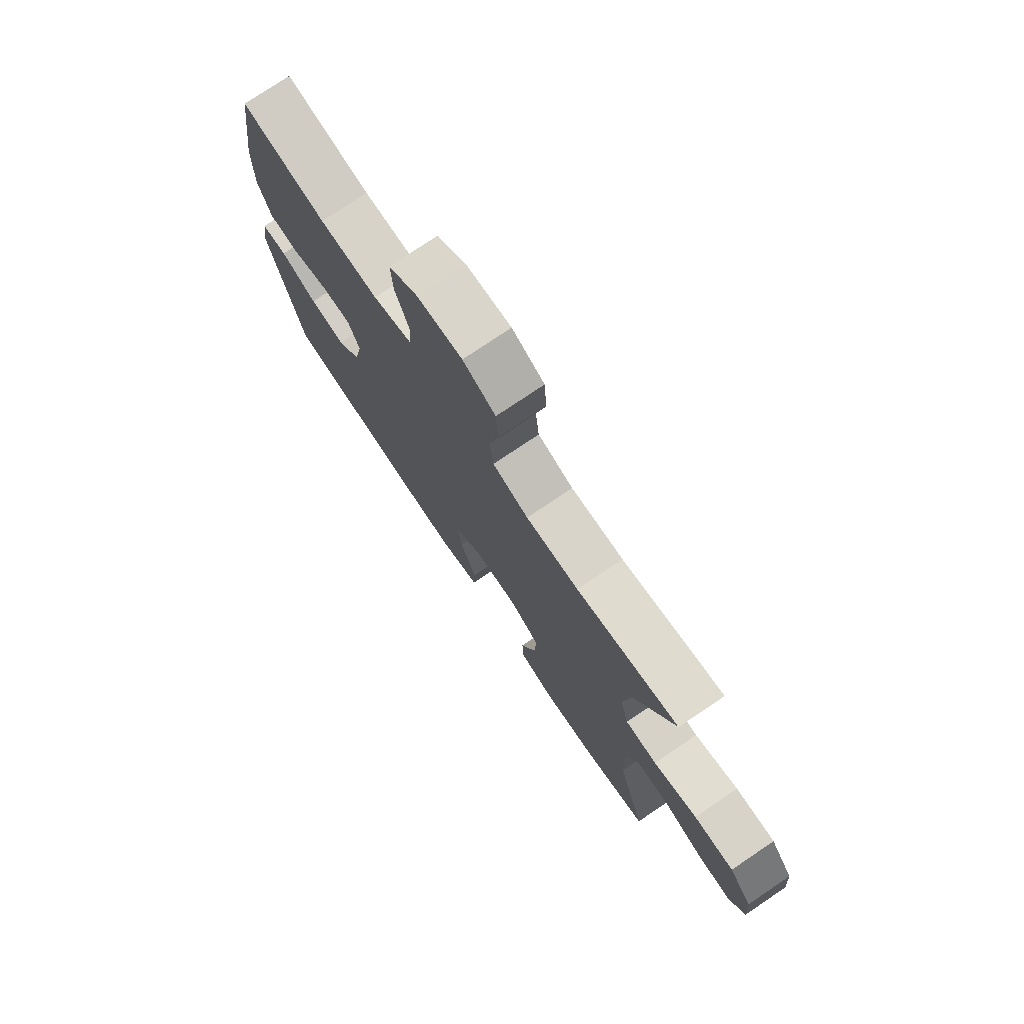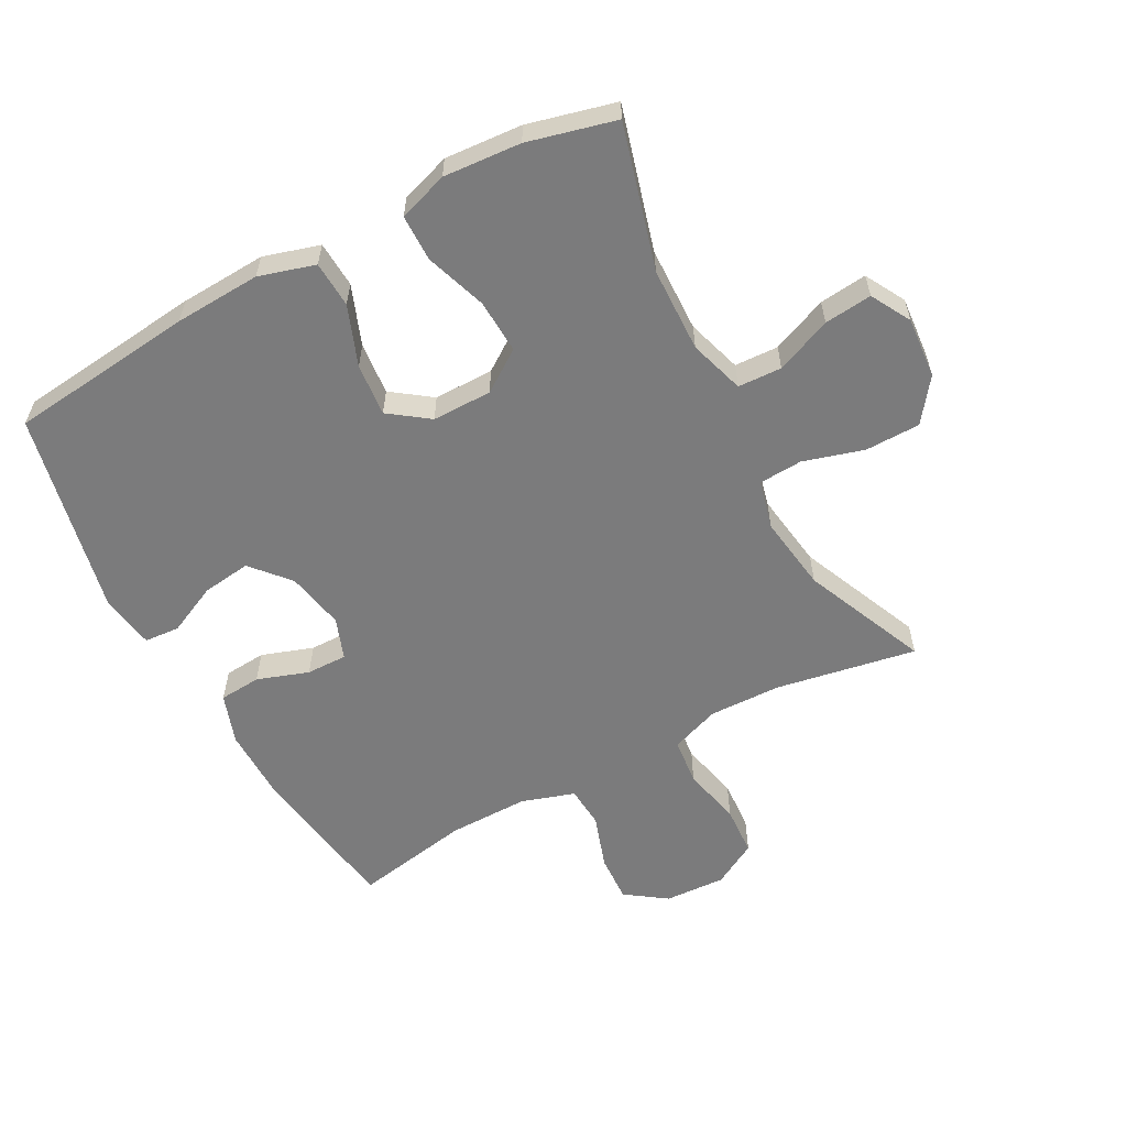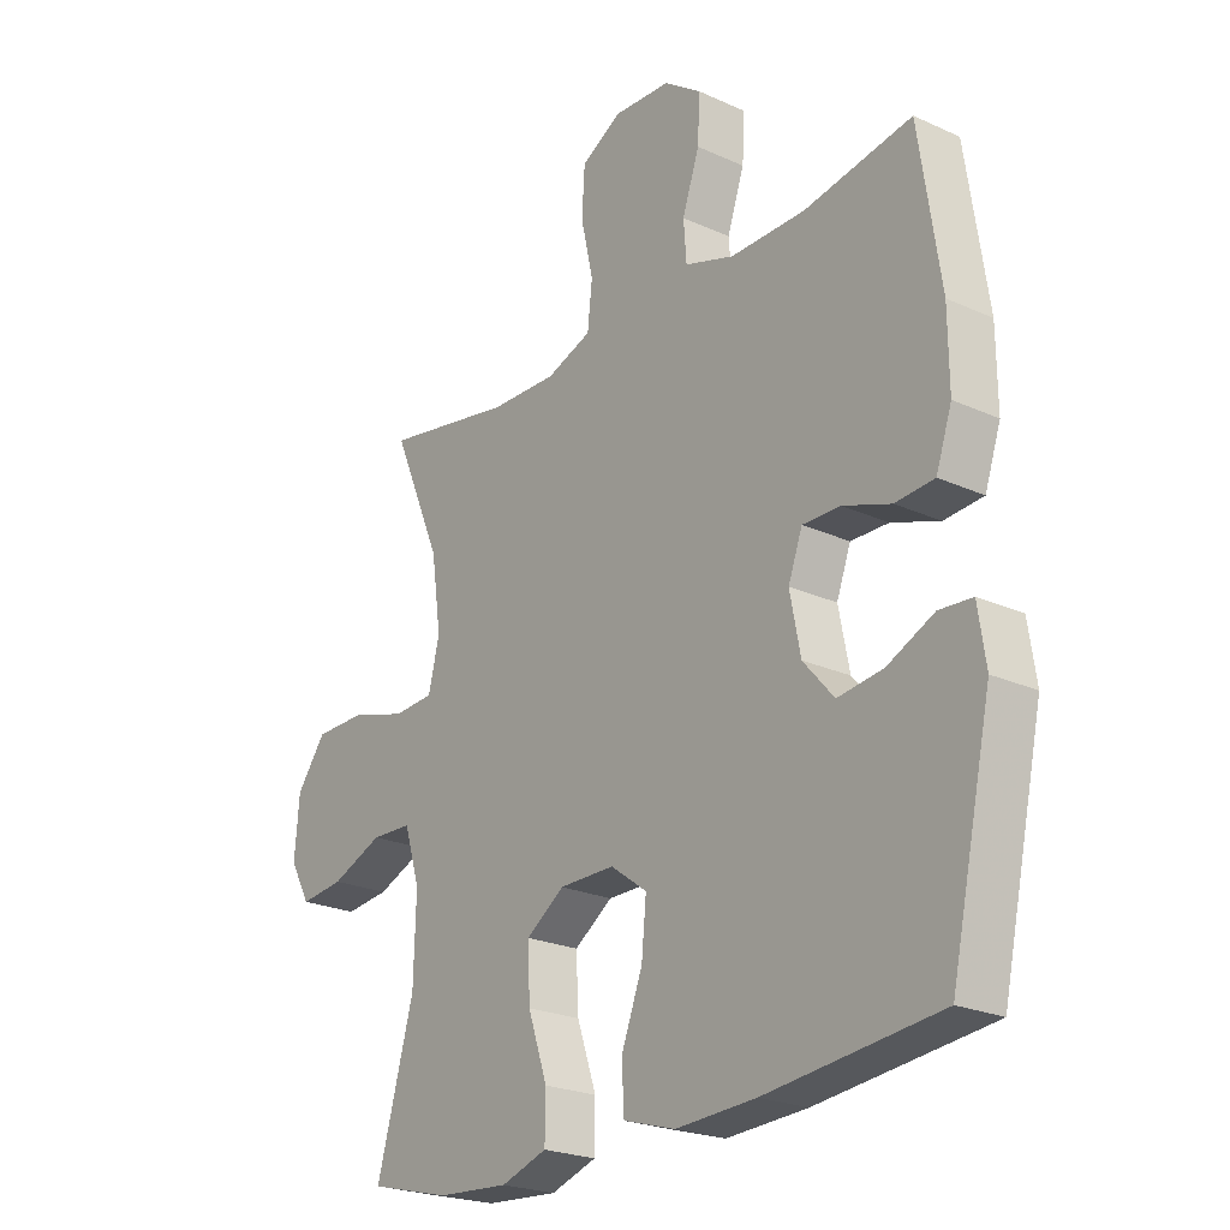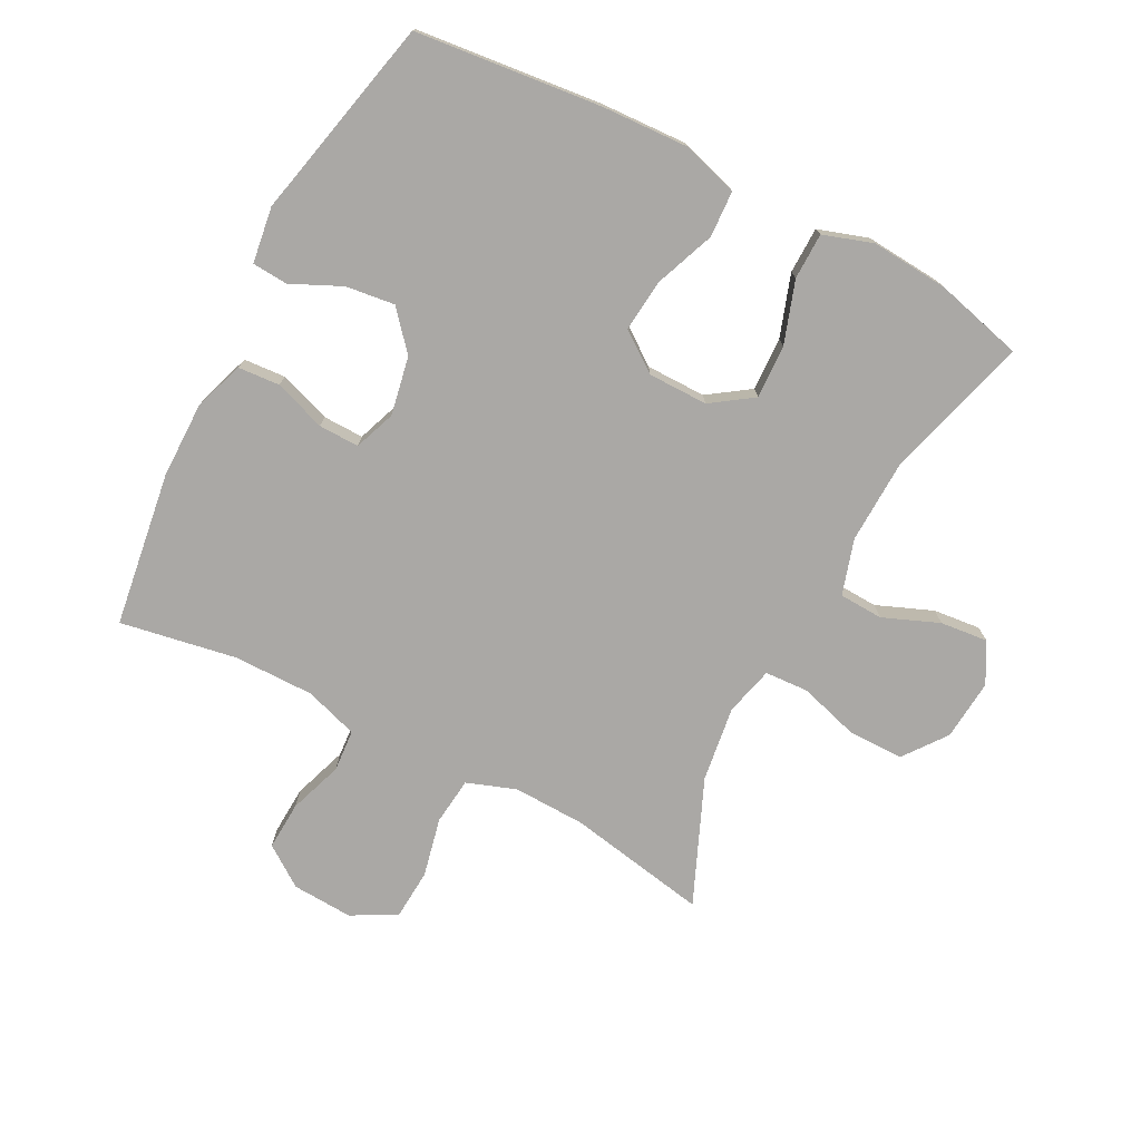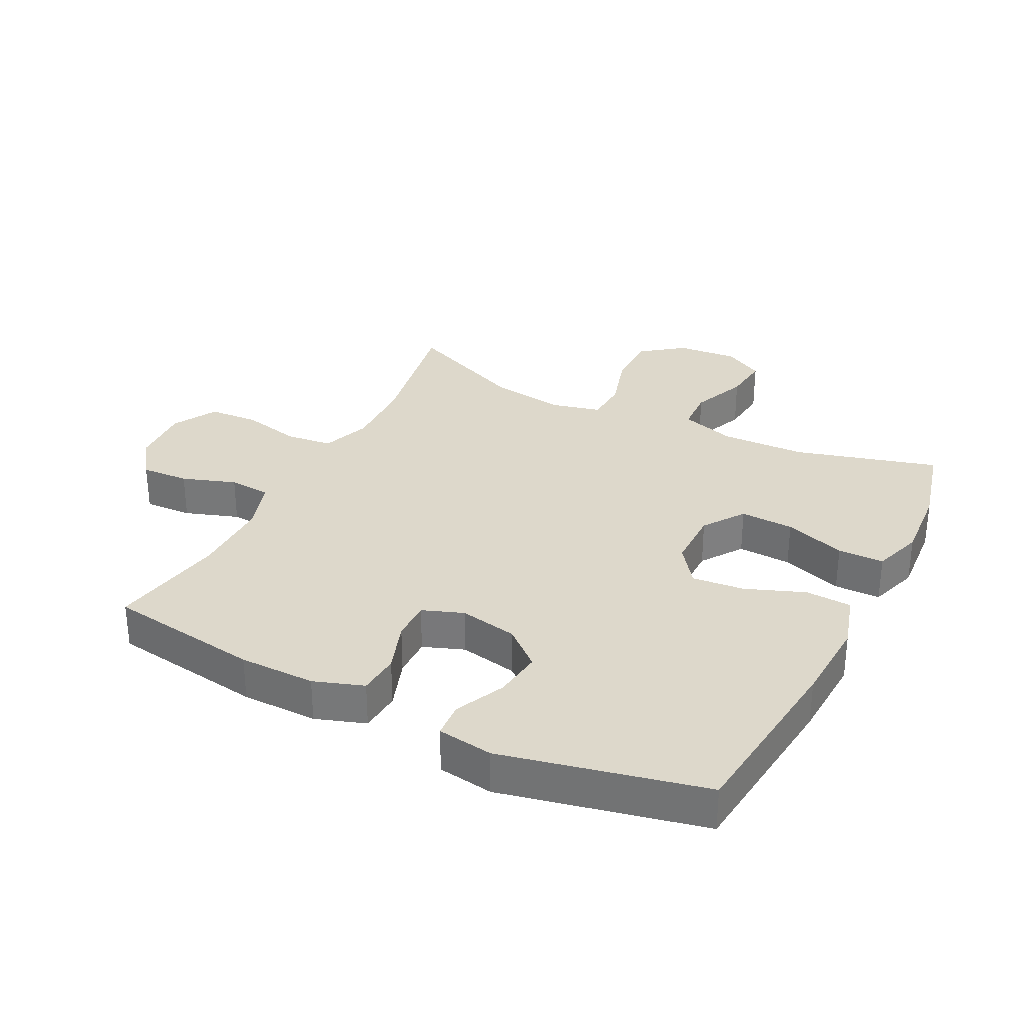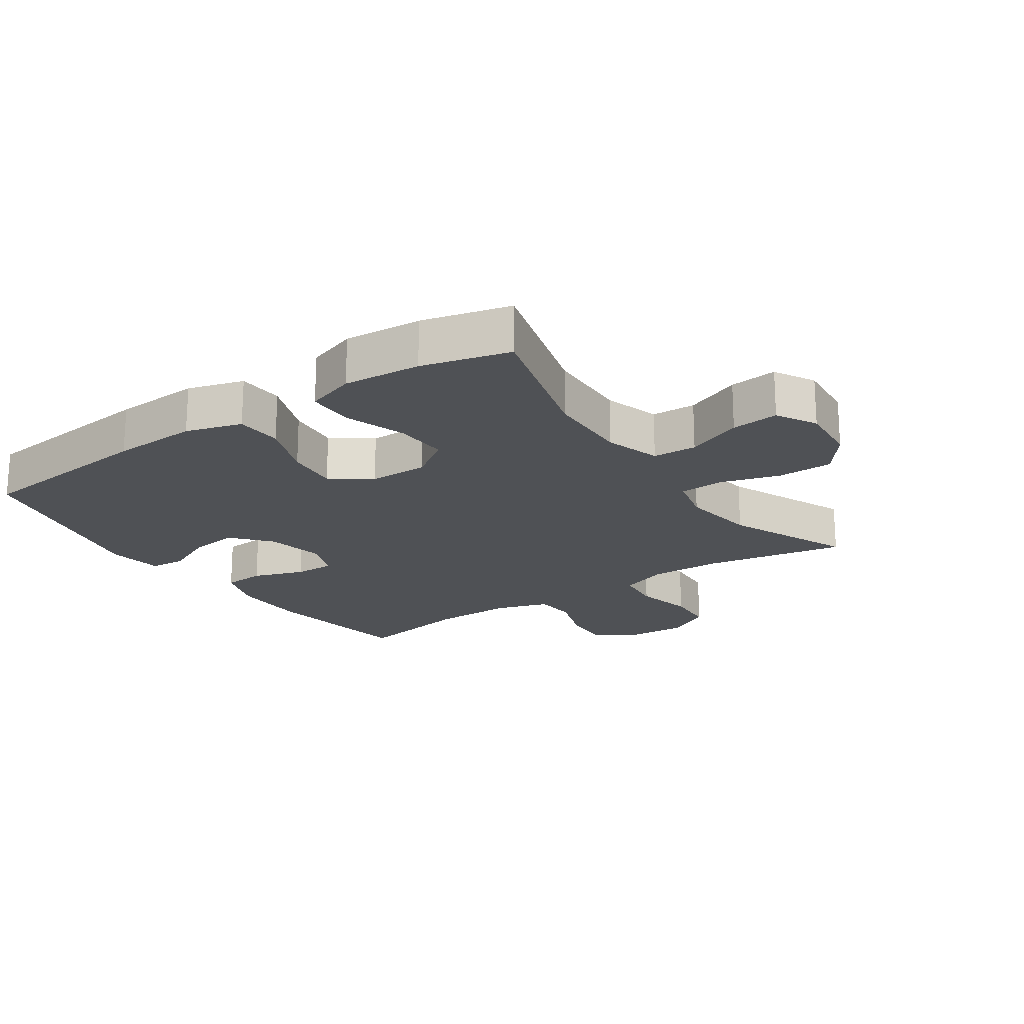
<metadata>
{"format":"obj","ext":"obj","renderer":"f3d","projection":"perspective","resolution":1024,"background":"white","views":[{"elev":76.3,"azim":-124.0,"up":"+Z"},{"elev":-58.5,"azim":-151.7,"up":"+Y"},{"elev":-23.2,"azim":52.4,"up":"+Z"},{"elev":-75.2,"azim":152.3,"up":"+Y"},{"elev":31.5,"azim":116.8,"up":"+Y"},{"elev":-19.9,"azim":-145.7,"up":"+Y"}]}
</metadata>
<code>
v -0.5 0.07 -0.5
v -0.437 0.07 -0.274
v -0.433 0.07 -0.14
v -0.46 0.07 -0.053
v -0.529 0.07 -0.05
v -0.617 0.07 -0.086
v -0.692 0.07 -0.094
v -0.727 0.07 -0.031
v -0.719 0.07 0.065
v -0.669 0.07 0.132
v -0.582 0.07 0.133
v -0.487 0.07 0.105
v -0.418 0.07 0.109
v -0.399 0.07 0.186
v -0.416 0.07 0.305
v -0.5 0.07 0.5
v -0.279 0.07 0.46
v -0.165 0.07 0.457
v -0.088 0.07 0.485
v -0.08 0.07 0.559
v -0.101 0.07 0.652
v -0.096 0.07 0.731
v -0.026 0.07 0.77
v 0.07 0.07 0.765
v 0.134 0.07 0.72
v 0.13 0.07 0.644
v 0.101 0.07 0.559
v 0.106 0.07 0.493
v 0.19 0.07 0.466
v 0.317 0.07 0.467
v 0.5 0.07 0.5
v 0.536 0.07 0.257
v 0.537 0.07 0.137
v 0.51 0.07 0.058
v 0.444 0.07 0.053
v 0.363 0.07 0.081
v 0.299 0.07 0.082
v 0.275 0.07 0.017
v 0.293 0.07 -0.075
v 0.345 0.07 -0.135
v 0.422 0.07 -0.125
v 0.501 0.07 -0.088
v 0.557 0.07 -0.092
v 0.57 0.07 -0.18
v 0.5 0.07 -0.5
v 0.207 0.07 -0.532
v 0.071 0.07 -0.539
v -0.017 0.07 -0.513
v -0.021 0.07 -0.44
v 0.015 0.07 -0.346
v 0.023 0.07 -0.263
v -0.039 0.07 -0.218
v -0.133 0.07 -0.218
v -0.198 0.07 -0.263
v -0.194 0.07 -0.348
v -0.161 0.07 -0.445
v -0.162 0.07 -0.518
v -0.24 0.07 -0.544
v -0.362 0.07 -0.535
v -0.5 0 -0.5
v -0.437 0 -0.274
v -0.433 0 -0.14
v -0.46 0 -0.053
v -0.529 0 -0.05
v -0.617 0 -0.086
v -0.692 0 -0.094
v -0.727 0 -0.031
v -0.719 0 0.065
v -0.669 0 0.132
v -0.582 0 0.133
v -0.487 0 0.105
v -0.418 0 0.109
v -0.399 0 0.186
v -0.416 0 0.305
v -0.5 0 0.5
v -0.279 0 0.46
v -0.165 0 0.457
v -0.088 0 0.485
v -0.08 0 0.559
v -0.101 0 0.652
v -0.096 0 0.731
v -0.026 0 0.77
v 0.07 0 0.765
v 0.134 0 0.72
v 0.13 0 0.644
v 0.101 0 0.559
v 0.106 0 0.493
v 0.19 0 0.466
v 0.317 0 0.467
v 0.5 0 0.5
v 0.536 0 0.257
v 0.537 0 0.137
v 0.51 0 0.058
v 0.444 0 0.053
v 0.363 0 0.081
v 0.299 0 0.082
v 0.275 0 0.017
v 0.293 0 -0.075
v 0.345 0 -0.135
v 0.422 0 -0.125
v 0.501 0 -0.088
v 0.557 0 -0.092
v 0.57 0 -0.18
v 0.5 0 -0.5
v 0.207 0 -0.532
v 0.071 0 -0.539
v -0.017 0 -0.513
v -0.021 0 -0.44
v 0.015 0 -0.346
v 0.023 0 -0.263
v -0.039 0 -0.218
v -0.133 0 -0.218
v -0.198 0 -0.263
v -0.194 0 -0.348
v -0.161 0 -0.445
v -0.162 0 -0.518
v -0.24 0 -0.544
v -0.362 0 -0.535
f 58 59 1 2
f 55 56 57 58
f 54 55 58 2
f 53 54 2 3
f 52 53 3 4
f 47 48 49 50
f 47 50 51
f 46 47 51
f 45 46 51
f 44 45 51 52
f 41 42 43 44
f 40 41 44 52
f 33 34 35 36
f 33 36 37
f 30 31 32 33
f 29 30 33 37
f 28 29 37 38
f 24 25 26 27
f 24 27 28
f 23 24 28
f 20 21 22 23
f 19 20 23 28
f 18 19 28 38
f 15 16 17
f 14 15 17 18
f 13 14 18 38
f 9 10 11 12
f 5 6 7 8
f 4 5 8 9
f 39 40 52 4
f 12 13 38 39
f 4 9 12 39
f 61 60 118 117
f 117 116 115 114
f 61 117 114 113
f 62 61 113 112
f 63 62 112 111
f 109 108 107 106
f 110 109 106
f 110 106 105
f 110 105 104
f 111 110 104 103
f 103 102 101 100
f 111 103 100 99
f 95 94 93 92
f 96 95 92
f 92 91 90 89
f 96 92 89 88
f 97 96 88 87
f 86 85 84 83
f 87 86 83
f 87 83 82
f 82 81 80 79
f 87 82 79 78
f 97 87 78 77
f 76 75 74
f 77 76 74 73
f 97 77 73 72
f 71 70 69 68
f 67 66 65 64
f 68 67 64 63
f 63 111 99 98
f 98 97 72 71
f 98 71 68 63
f 1 60 61 2
f 2 61 62 3
f 3 62 63 4
f 4 63 64 5
f 5 64 65 6
f 6 65 66 7
f 7 66 67 8
f 8 67 68 9
f 9 68 69 10
f 10 69 70 11
f 11 70 71 12
f 12 71 72 13
f 13 72 73 14
f 14 73 74 15
f 15 74 75 16
f 16 75 76 17
f 17 76 77 18
f 18 77 78 19
f 19 78 79 20
f 20 79 80 21
f 21 80 81 22
f 22 81 82 23
f 23 82 83 24
f 24 83 84 25
f 25 84 85 26
f 26 85 86 27
f 27 86 87 28
f 28 87 88 29
f 29 88 89 30
f 30 89 90 31
f 31 90 91 32
f 32 91 92 33
f 33 92 93 34
f 34 93 94 35
f 35 94 95 36
f 36 95 96 37
f 37 96 97 38
f 38 97 98 39
f 39 98 99 40
f 40 99 100 41
f 41 100 101 42
f 42 101 102 43
f 43 102 103 44
f 44 103 104 45
f 45 104 105 46
f 46 105 106 47
f 47 106 107 48
f 48 107 108 49
f 49 108 109 50
f 50 109 110 51
f 51 110 111 52
f 52 111 112 53
f 53 112 113 54
f 54 113 114 55
f 55 114 115 56
f 56 115 116 57
f 57 116 117 58
f 58 117 118 59
f 59 118 60 1

</code>
